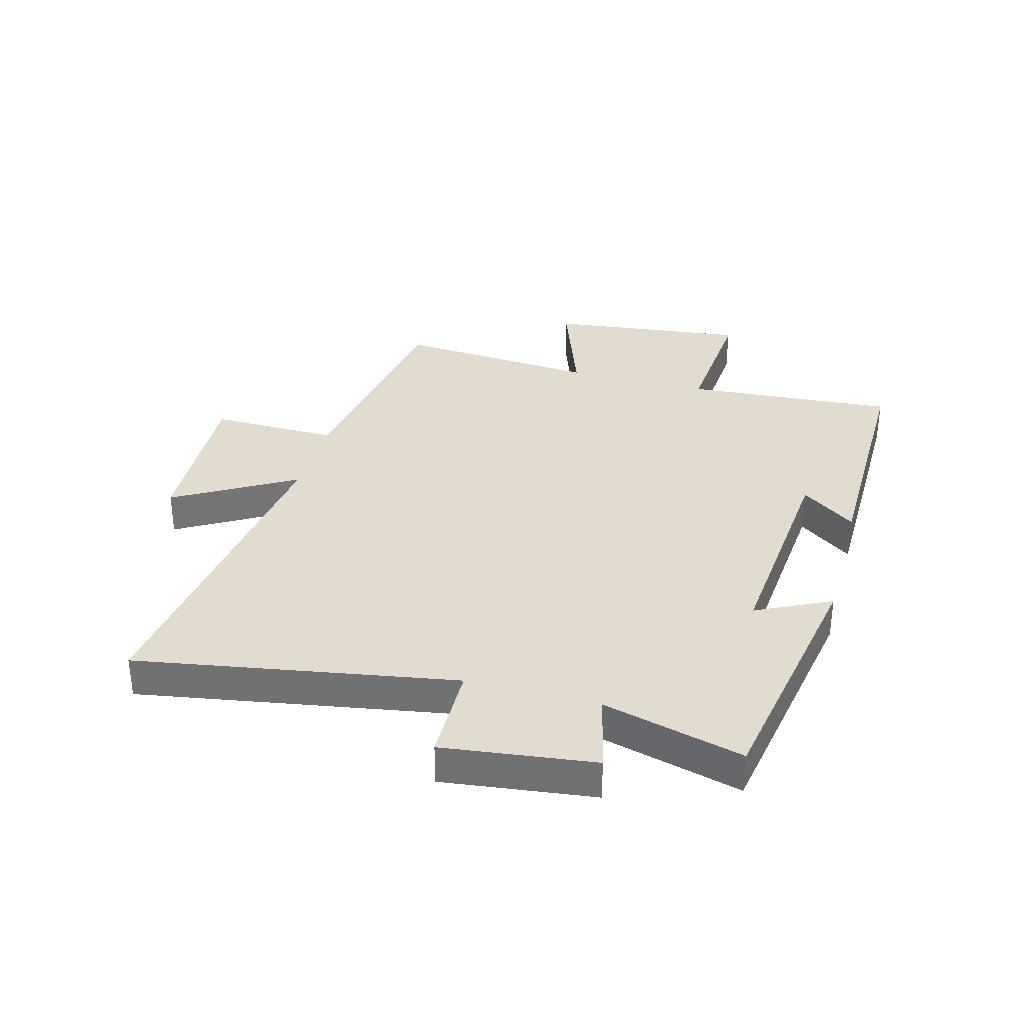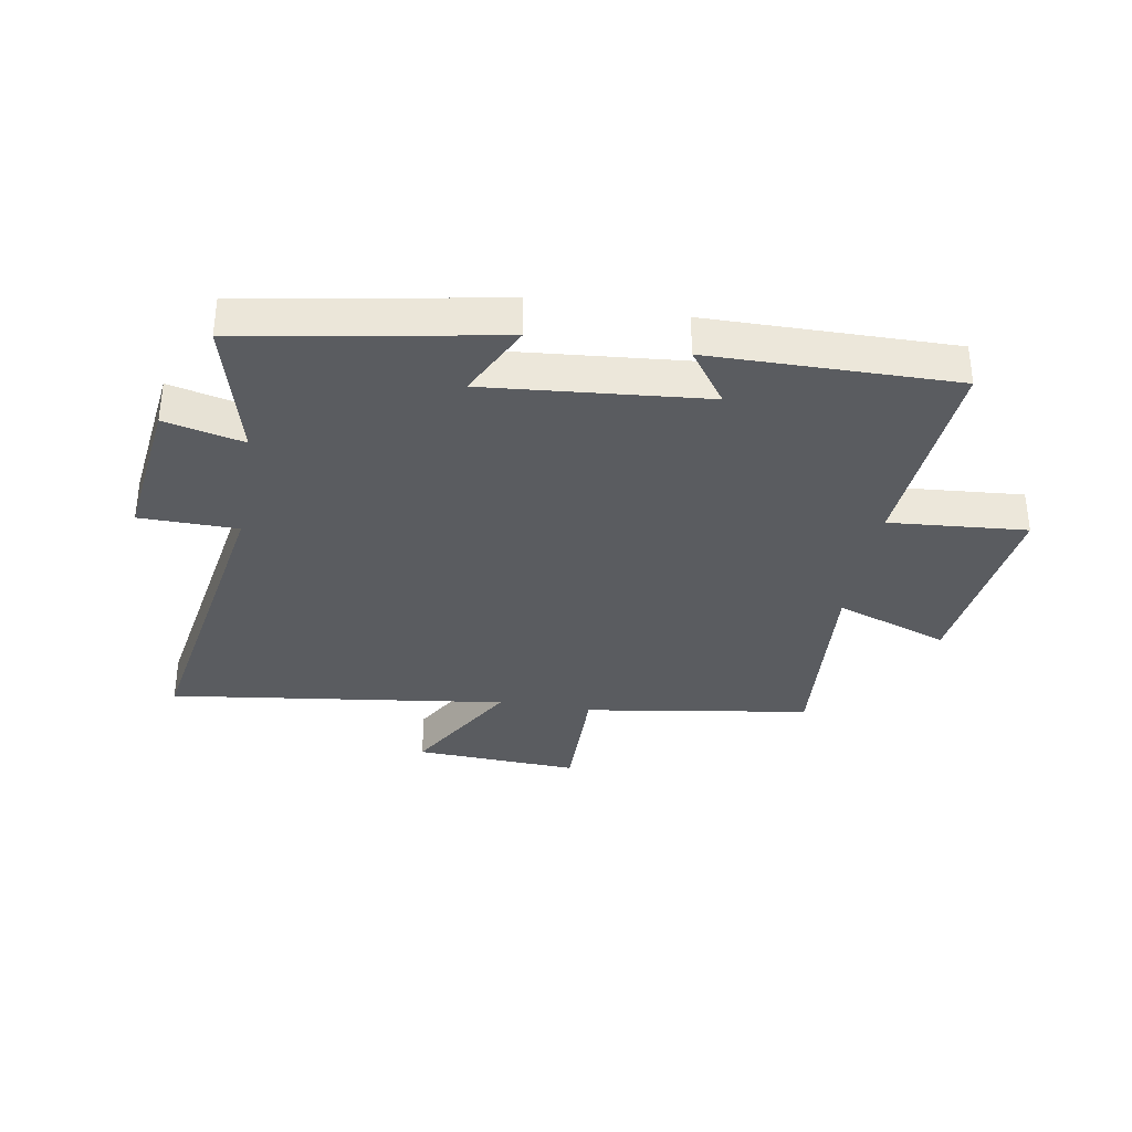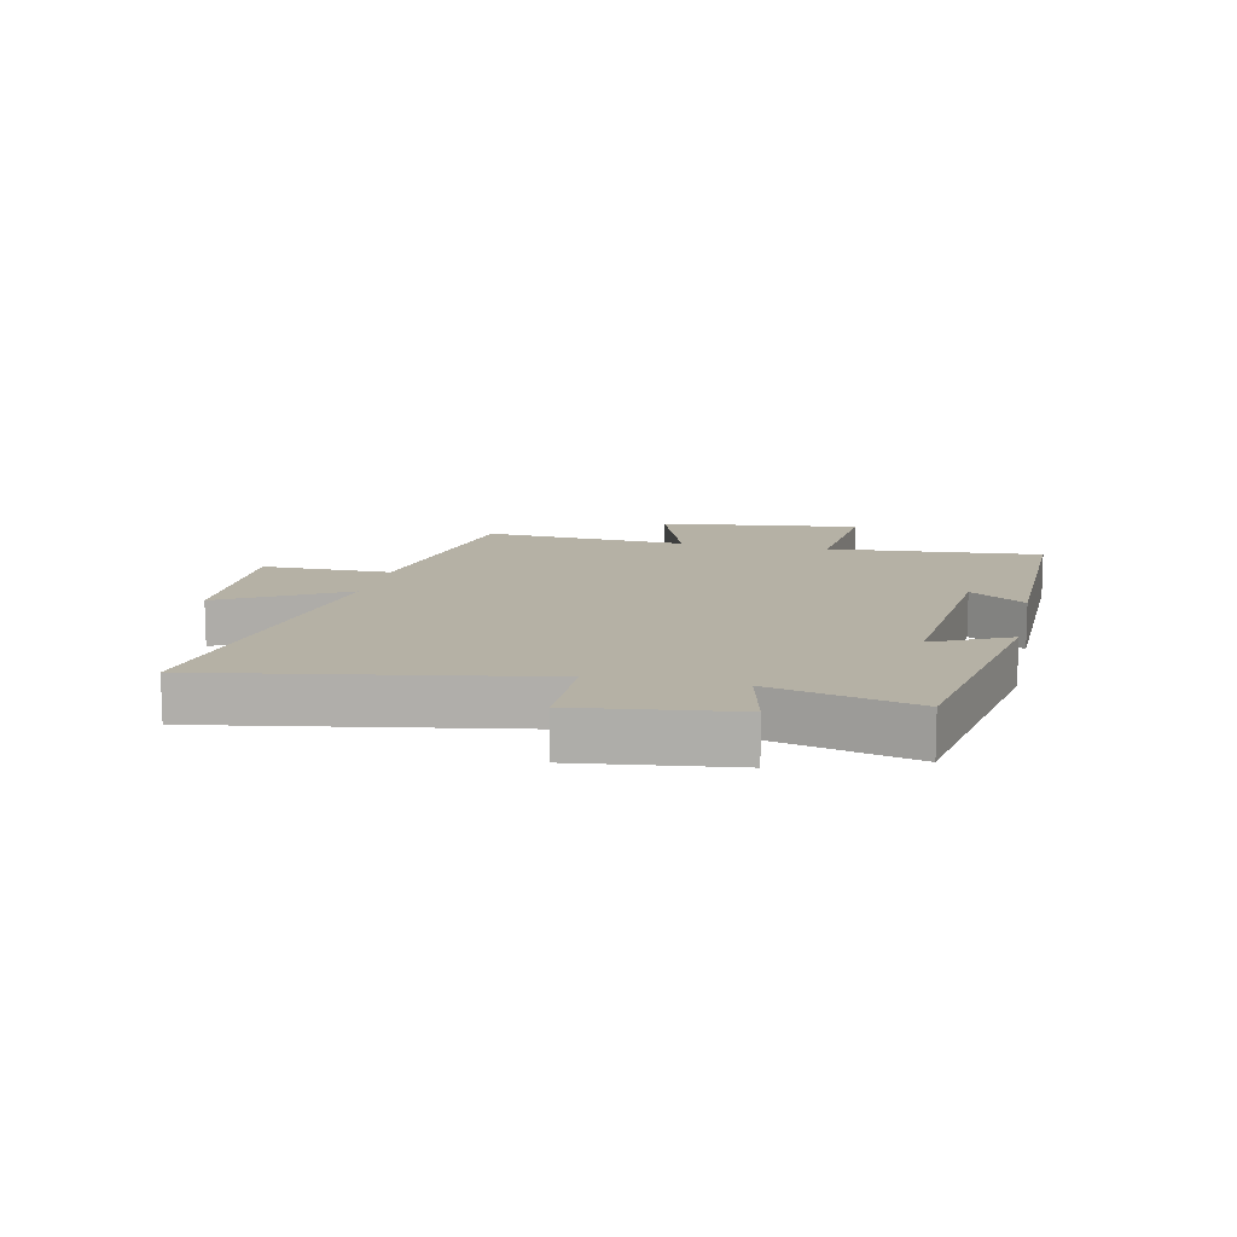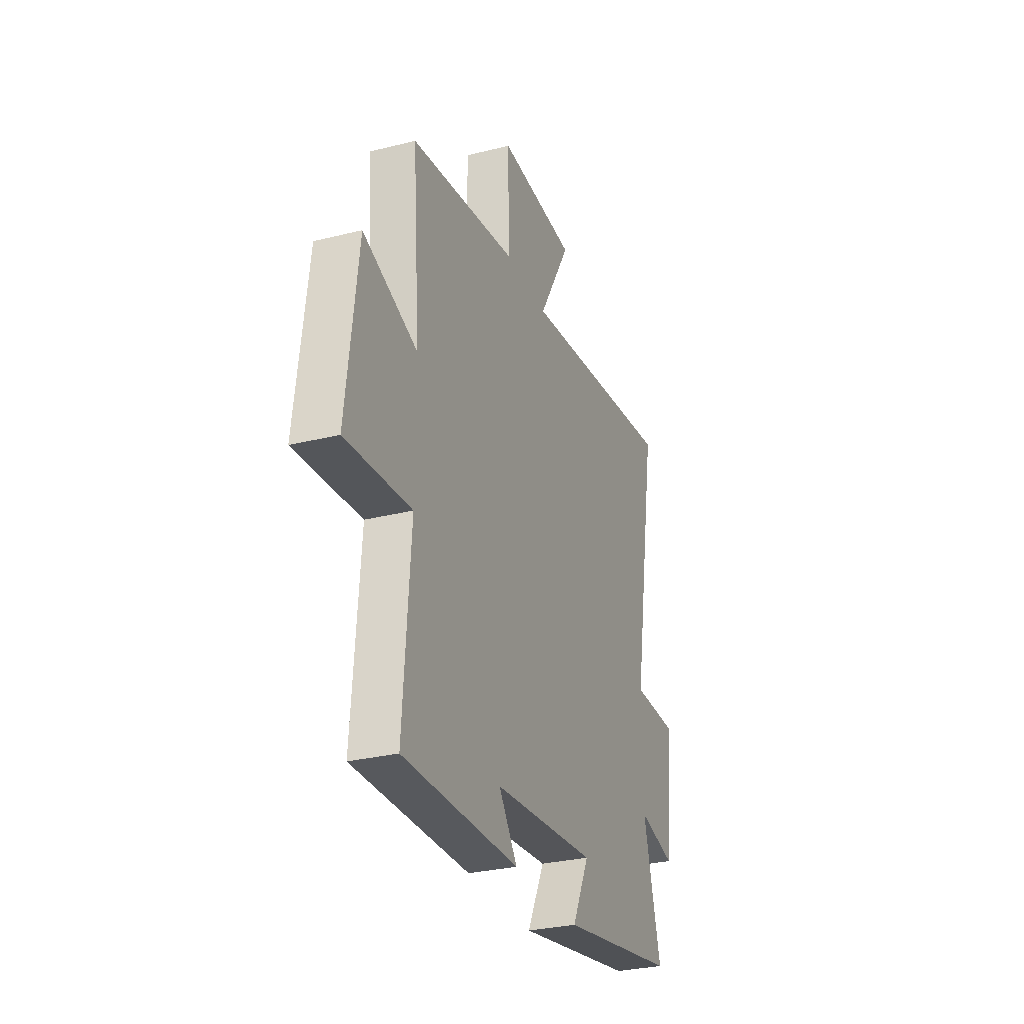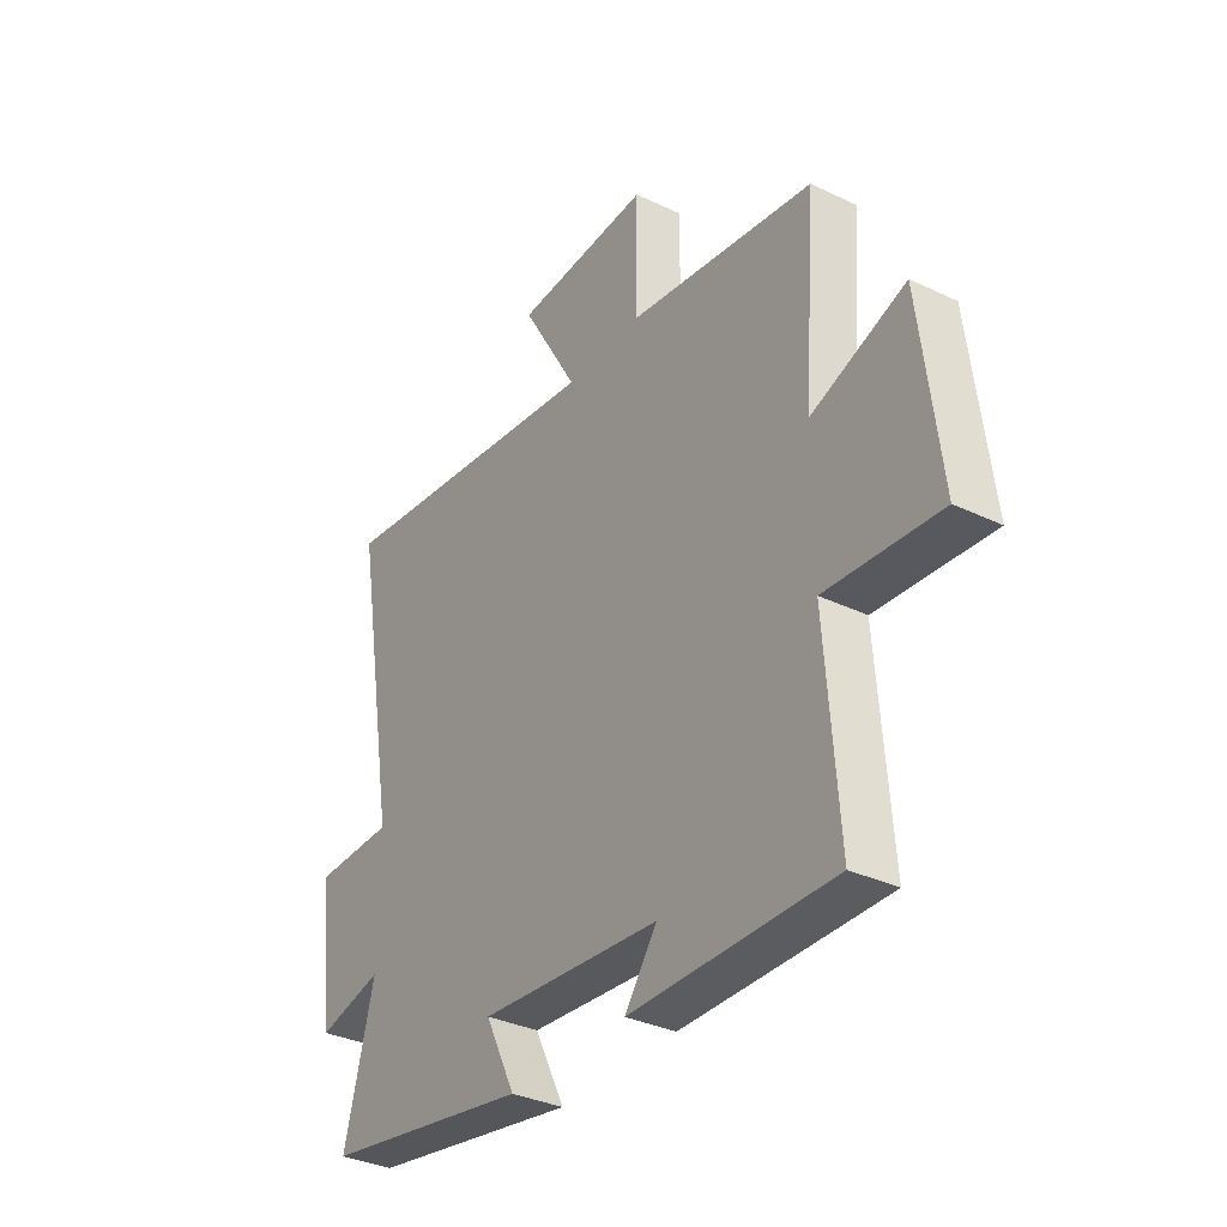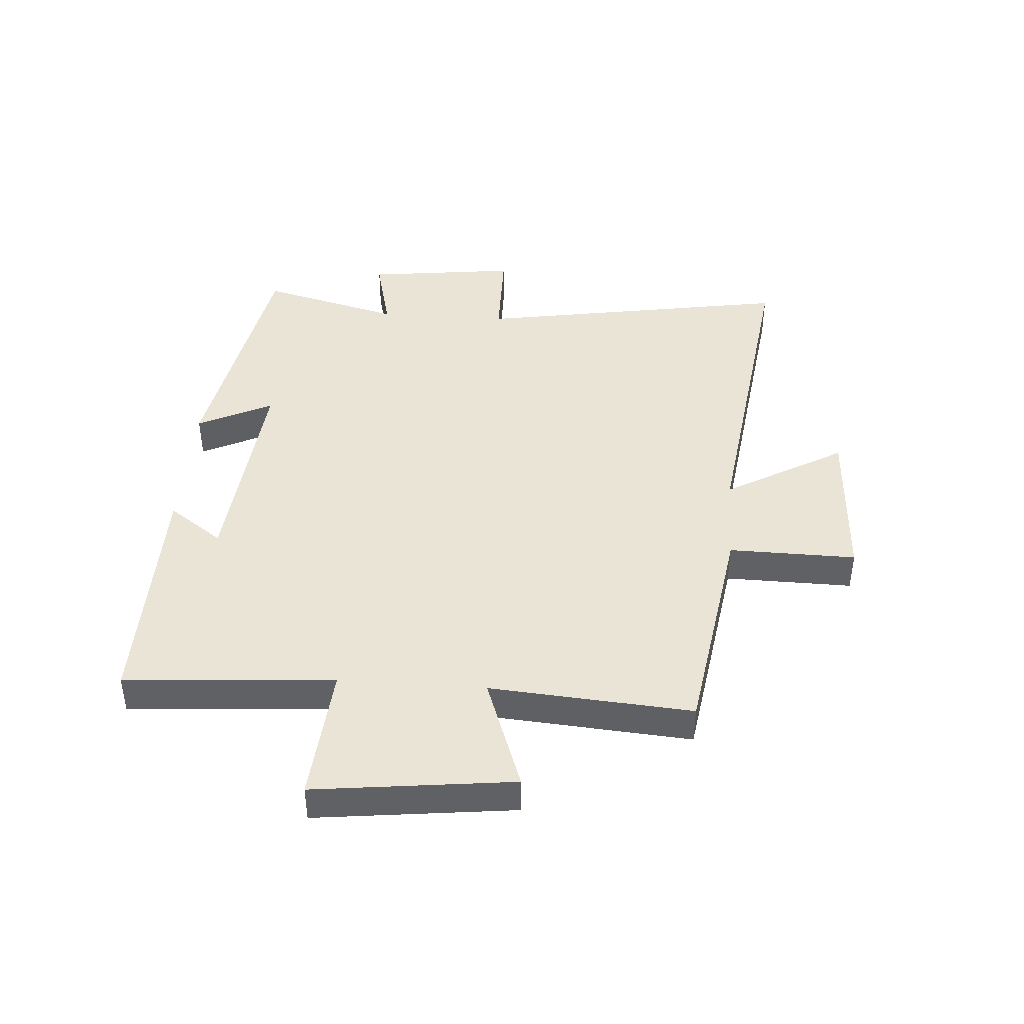
<metadata>
{"format":"obj","ext":"obj","renderer":"f3d","projection":"perspective","resolution":1024,"background":"white","views":[{"elev":34.0,"azim":105.2,"up":"+Y"},{"elev":-34.4,"azim":170.2,"up":"+Y"},{"elev":11.8,"azim":102.4,"up":"+Y"},{"elev":-29.8,"azim":-69.8,"up":"+Z"},{"elev":-34.2,"azim":-122.9,"up":"+Z"},{"elev":42.6,"azim":-85.9,"up":"+Y"}]}
</metadata>
<code>
v -0.526 0.07 0.44
v -0.143 0.07 0.5
v -0.146 0.07 0.716
v 0.134 0.07 0.702
v 0.017 0.07 0.5
v 0.592 0.07 0.577
v 0.5 0.07 0.04
v 0.666 0.07 0.038
v 0.634 0.07 -0.218
v 0.5 0.07 -0.186
v 0.562 0.07 -0.424
v 0.133 0.07 -0.5
v 0.195 0.07 -0.374
v -0.177 0.07 -0.408
v -0.111 0.07 -0.5
v -0.526 0.07 -0.505
v -0.5 0.07 -0.15
v -0.733 0.07 -0.169
v -0.693 0.07 0.167
v -0.5 0.07 0.098
v -0.526 0 0.44
v -0.143 0 0.5
v -0.146 0 0.716
v 0.134 0 0.702
v 0.017 0 0.5
v 0.592 0 0.577
v 0.5 0 0.04
v 0.666 0 0.038
v 0.634 0 -0.218
v 0.5 0 -0.186
v 0.562 0 -0.424
v 0.133 0 -0.5
v 0.195 0 -0.374
v -0.177 0 -0.408
v -0.111 0 -0.5
v -0.526 0 -0.505
v -0.5 0 -0.15
v -0.733 0 -0.169
v -0.693 0 0.167
v -0.5 0 0.098
f 17 18 19 20
f 14 15 16 17
f 13 14 17 20
f 10 11 12 13
f 10 13 20 1
f 7 8 9 10
f 5 6 7
f 5 7 10 1
f 2 3 4 5
f 1 2 5
f 40 39 38 37
f 37 36 35 34
f 40 37 34 33
f 33 32 31 30
f 21 40 33 30
f 30 29 28 27
f 27 26 25
f 21 30 27 25
f 25 24 23 22
f 25 22 21
f 1 21 22 2
f 2 22 23 3
f 3 23 24 4
f 4 24 25 5
f 5 25 26 6
f 6 26 27 7
f 7 27 28 8
f 8 28 29 9
f 9 29 30 10
f 10 30 31 11
f 11 31 32 12
f 12 32 33 13
f 13 33 34 14
f 14 34 35 15
f 15 35 36 16
f 16 36 37 17
f 17 37 38 18
f 18 38 39 19
f 19 39 40 20
f 20 40 21 1

</code>
